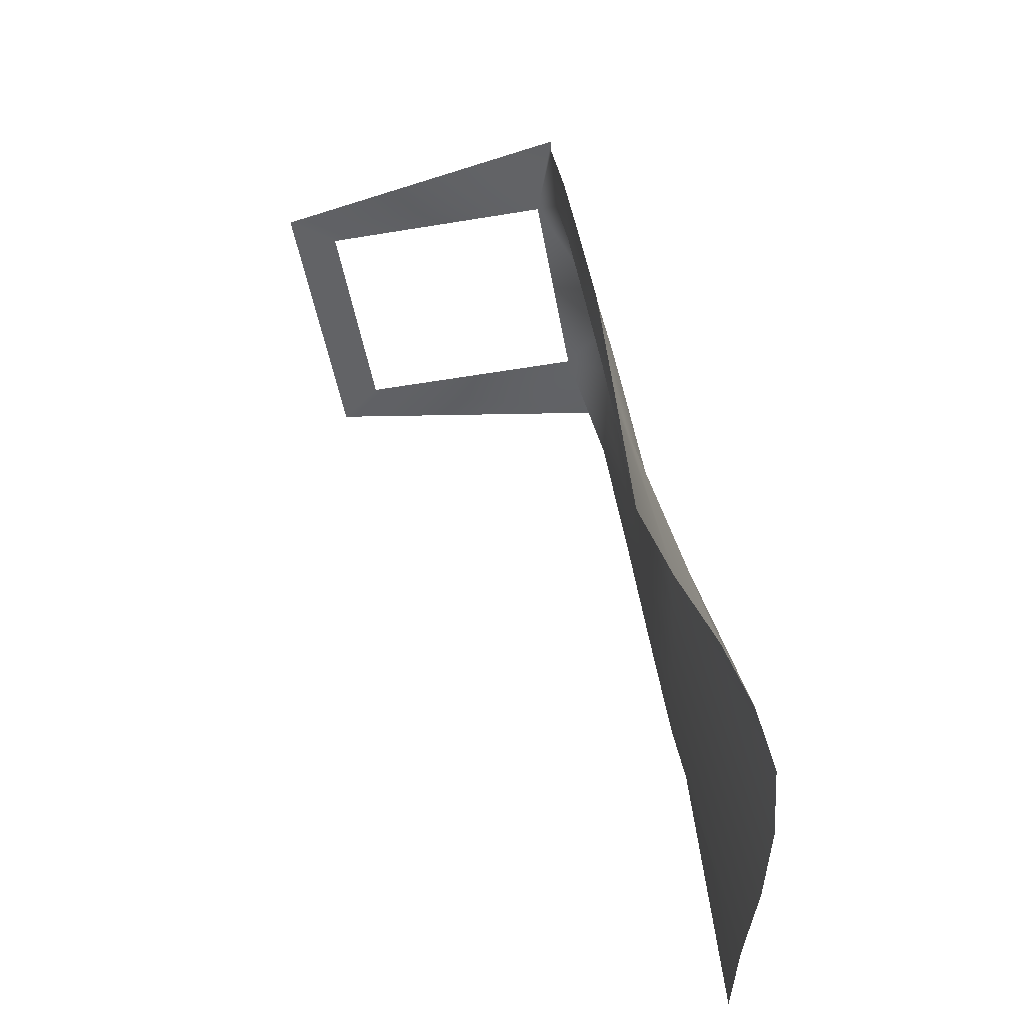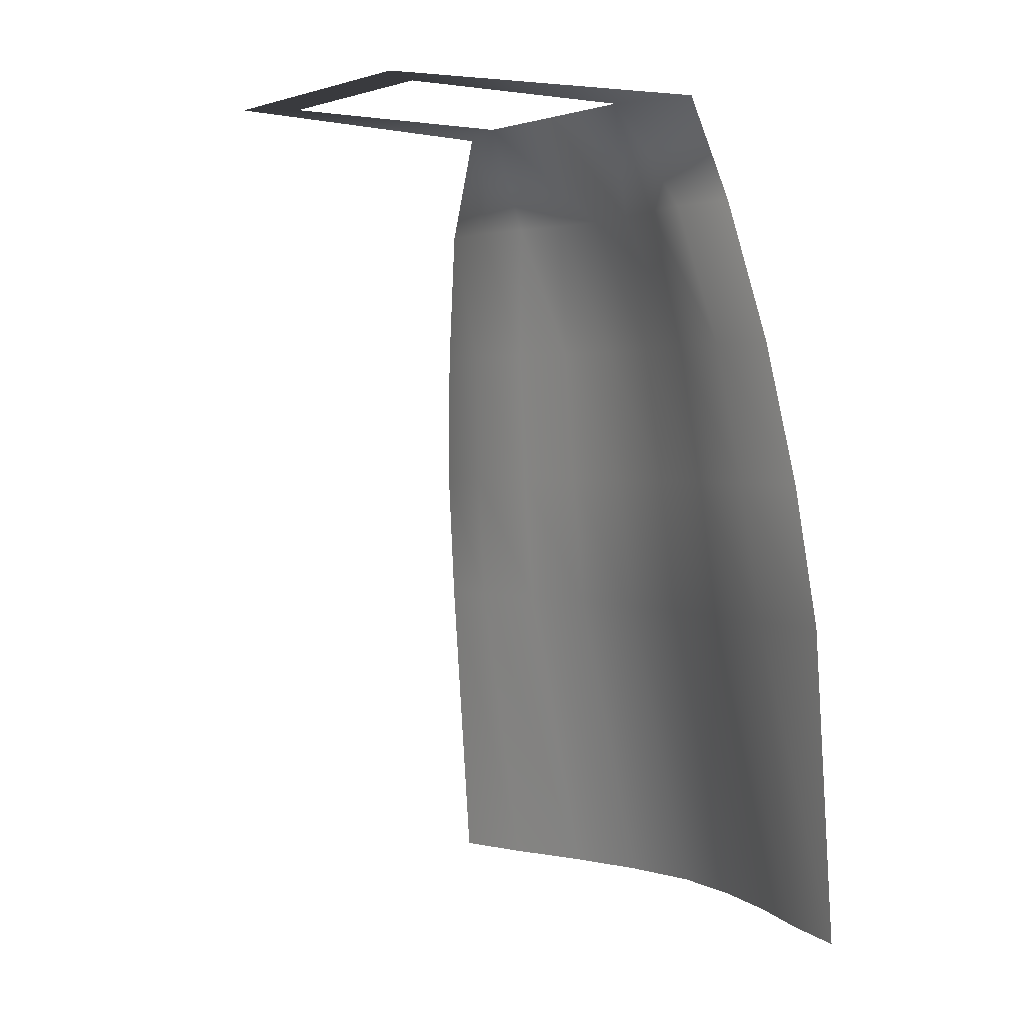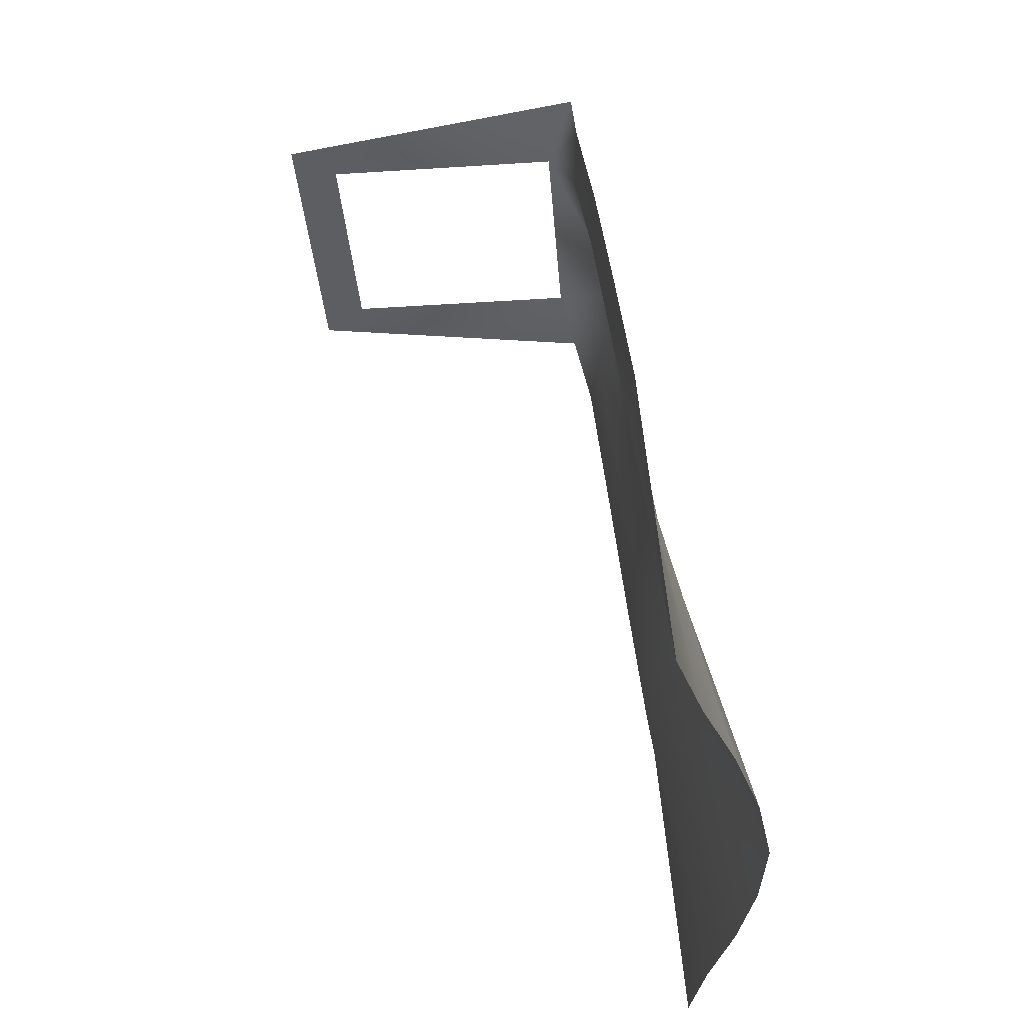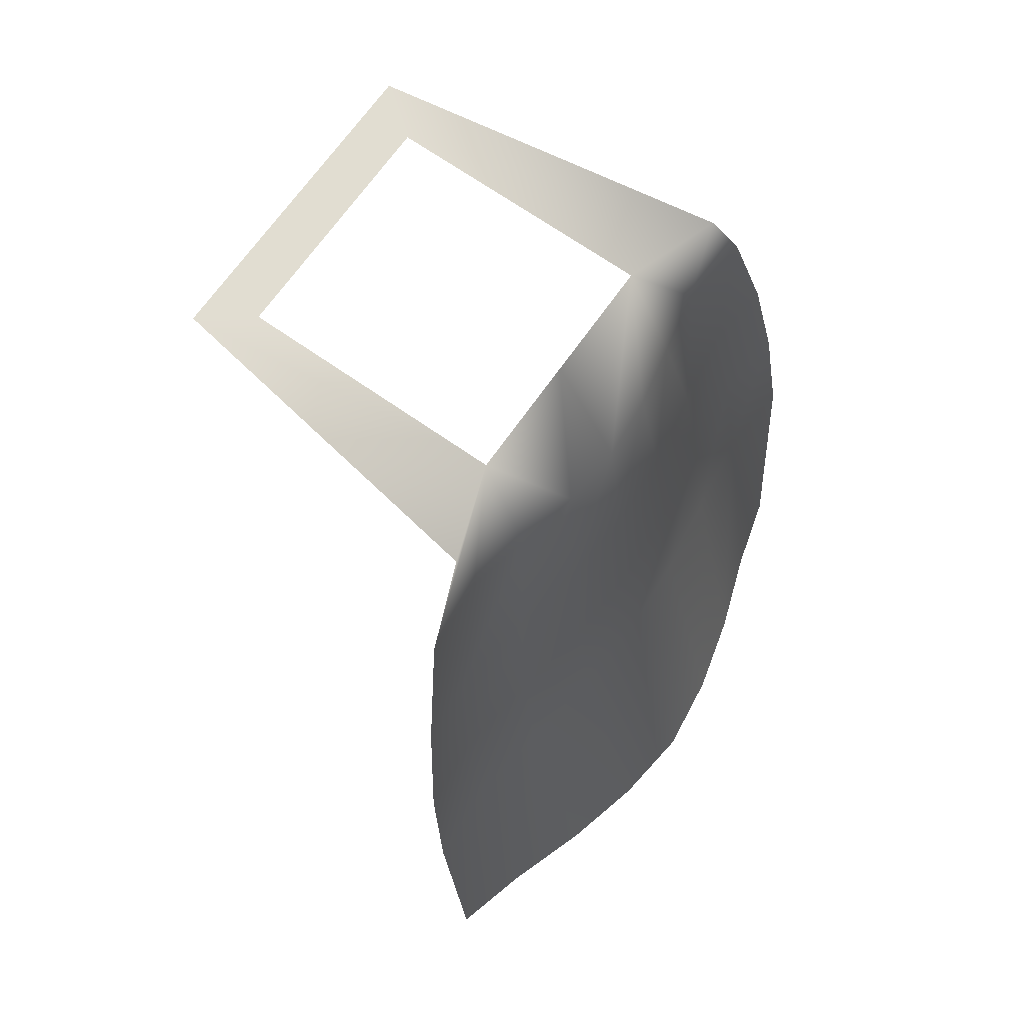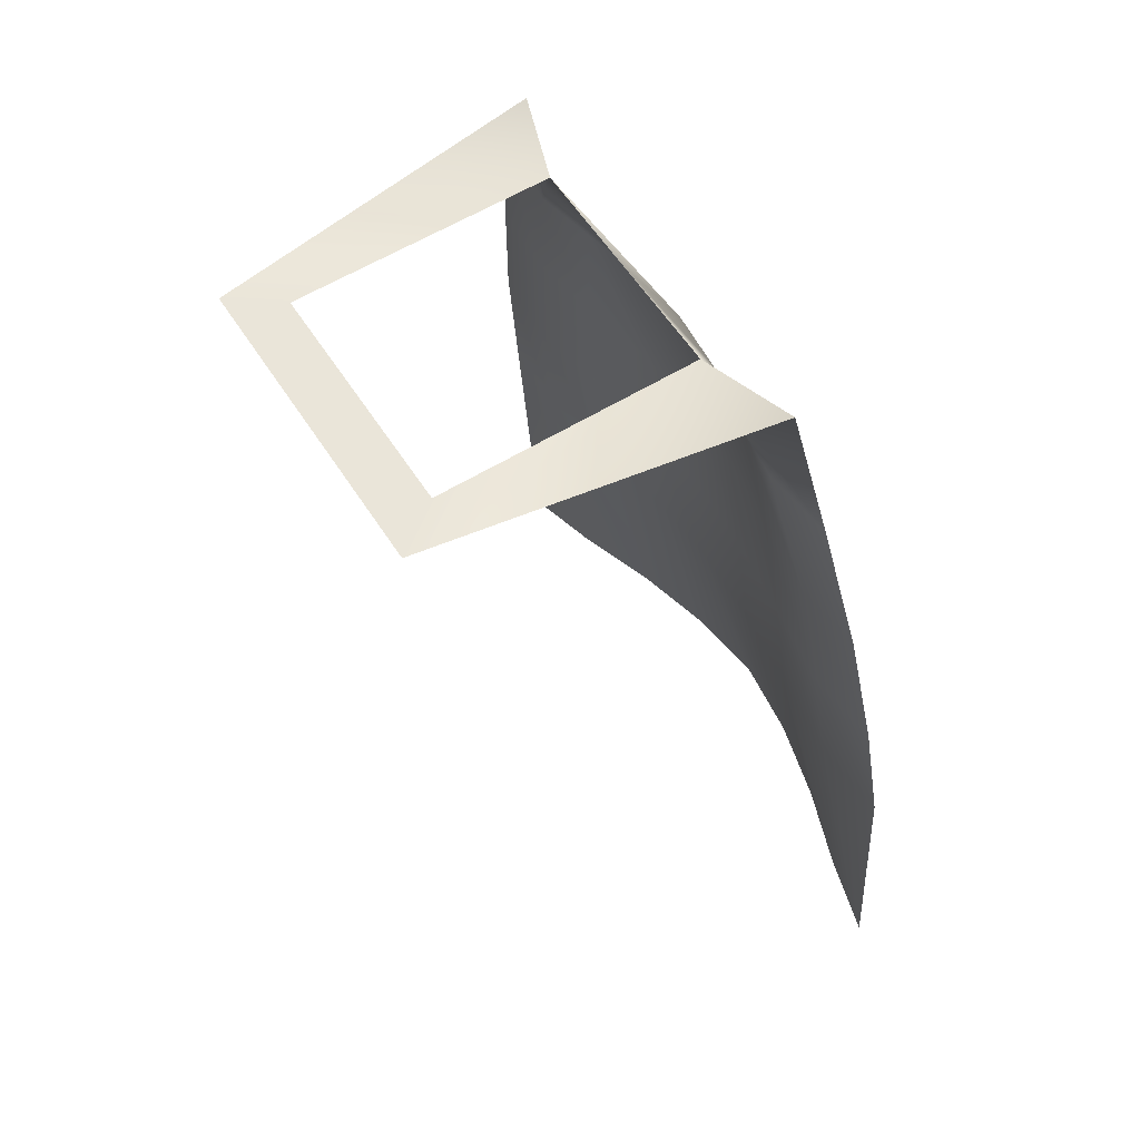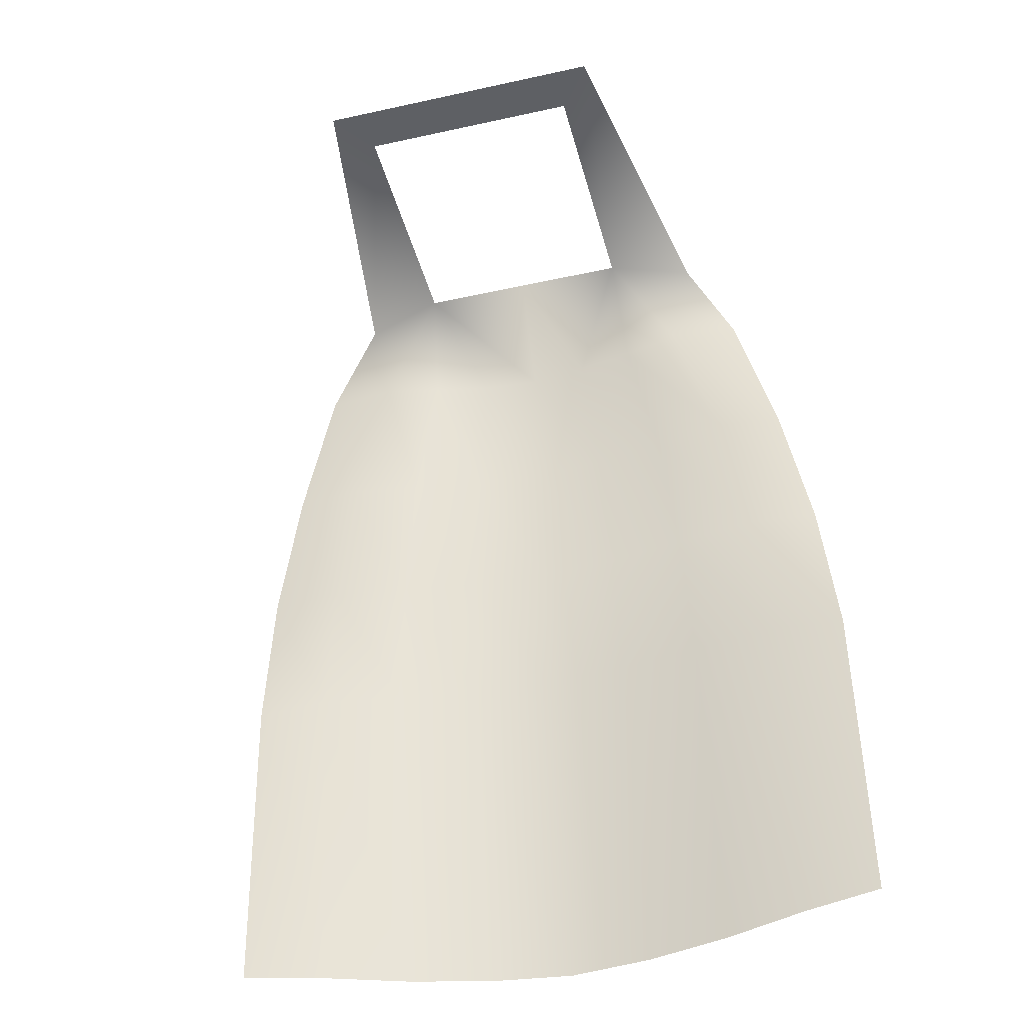
<metadata>
{"format":"obj","ext":"obj","renderer":"f3d","projection":"perspective","resolution":1024,"background":"white","views":[{"elev":-50.9,"azim":-169.7,"up":"+Y"},{"elev":1.9,"azim":145.1,"up":"+Y"},{"elev":-38.6,"azim":-175.4,"up":"+Y"},{"elev":68.8,"azim":-144.9,"up":"+Y"},{"elev":58.1,"azim":147.6,"up":"+Y"},{"elev":-42.9,"azim":104.7,"up":"+Y"}]}
</metadata>
<code>
o Plane
v -1.173 -1.182 -1.441
v -1.21 -1.182 -1.887
v -1.341 -3.022 -1.887
v -1.462 -3.022 -1.441
v -0.7011 1.917 -0.6519
v -0.8792 1.917 -1.156
v -0.9208 1.283 -1.438
v -0.8834 1.283 -1.028
v -1.024 0.4611 -1.658
v -0.9867 0.4611 -1.267
v -1.116 -0.3605 -1.809
v -1.078 -0.3605 -1.382
v -1.116 -0.3605 1.809
v -1.078 -0.3605 1.382
v -1.173 -1.182 1.441
v -1.21 -1.182 1.886
v -1.15 -0.3605 -0.9214
v -1.244 -1.182 -0.961
v -1.024 0.4611 1.658
v -0.9867 0.4611 1.267
v -1.058 0.4611 -0.8444
v -0.9208 1.283 1.438
v -0.8834 1.283 1.028
v -0.9546 1.283 -0.6854
v -0.8792 1.917 1.156
v -0.7011 1.917 0.6519
v -1.025 1.283 0.3427
v -0.9546 1.283 0.6854
v -1.462 -3.022 1.441
v -1.341 -3.022 1.886
v -1.63 -3.022 -0.961
v 0.7384 1.917 -0.6519
v 1.009 1.917 -0.8532
v 1.009 1.917 0.8532
v 0.7384 1.917 0.6519
v -1.244 -1.182 0.961
v -1.63 -3.022 0.961
v -1.314 -1.182 0.4805
v -1.753 -3.022 0.4805
v -1.345 -1.182 -0
v -1.813 -3.022 -1e-06
v -1.314 -1.182 -0.4805
v -1.753 -3.022 -0.4805
v -1.025 1.283 -0.3427
v -1.056 1.283 0
v -0.7011 1.917 0
v -1.058 0.4611 0.8444
v -1.128 0.4611 0.4222
v -1.159 0.4611 -0
v -1.128 0.4611 -0.4222
v -1.15 -0.3605 0.9214
v -1.22 -0.3605 0.4607
v -1.251 -0.3605 -0
v -1.22 -0.3605 -0.4607
f 1 2 3 4
f 5 6 7 8
f 8 7 9 10
f 10 9 11 12
f 12 11 2 1
f 13 14 15 16
f 17 12 1 18
f 19 20 14 13
f 21 10 12 17
f 22 23 20 19
f 24 8 10 21
f 25 26 23 22
f 27 28 26
f 16 15 29 30
f 18 1 4 31
f 5 32 33 6
f 25 34 35 26
f 35 34 33 32
f 15 36 37 29
f 36 38 39 37
f 38 40 41 39
f 40 42 43 41
f 42 18 31 43
f 26 28 23
f 24 44 5
f 44 45 46 5
f 26 46 45 27
f 23 28 47 20
f 28 27 48 47
f 27 45 49 48
f 45 44 50 49
f 44 24 21 50
f 20 47 51 14
f 47 48 52 51
f 48 49 53 52
f 49 50 54 53
f 50 21 17 54
f 14 51 36 15
f 51 52 38 36
f 52 53 40 38
f 53 54 42 40
f 54 17 18 42
f 5 8 24

</code>
